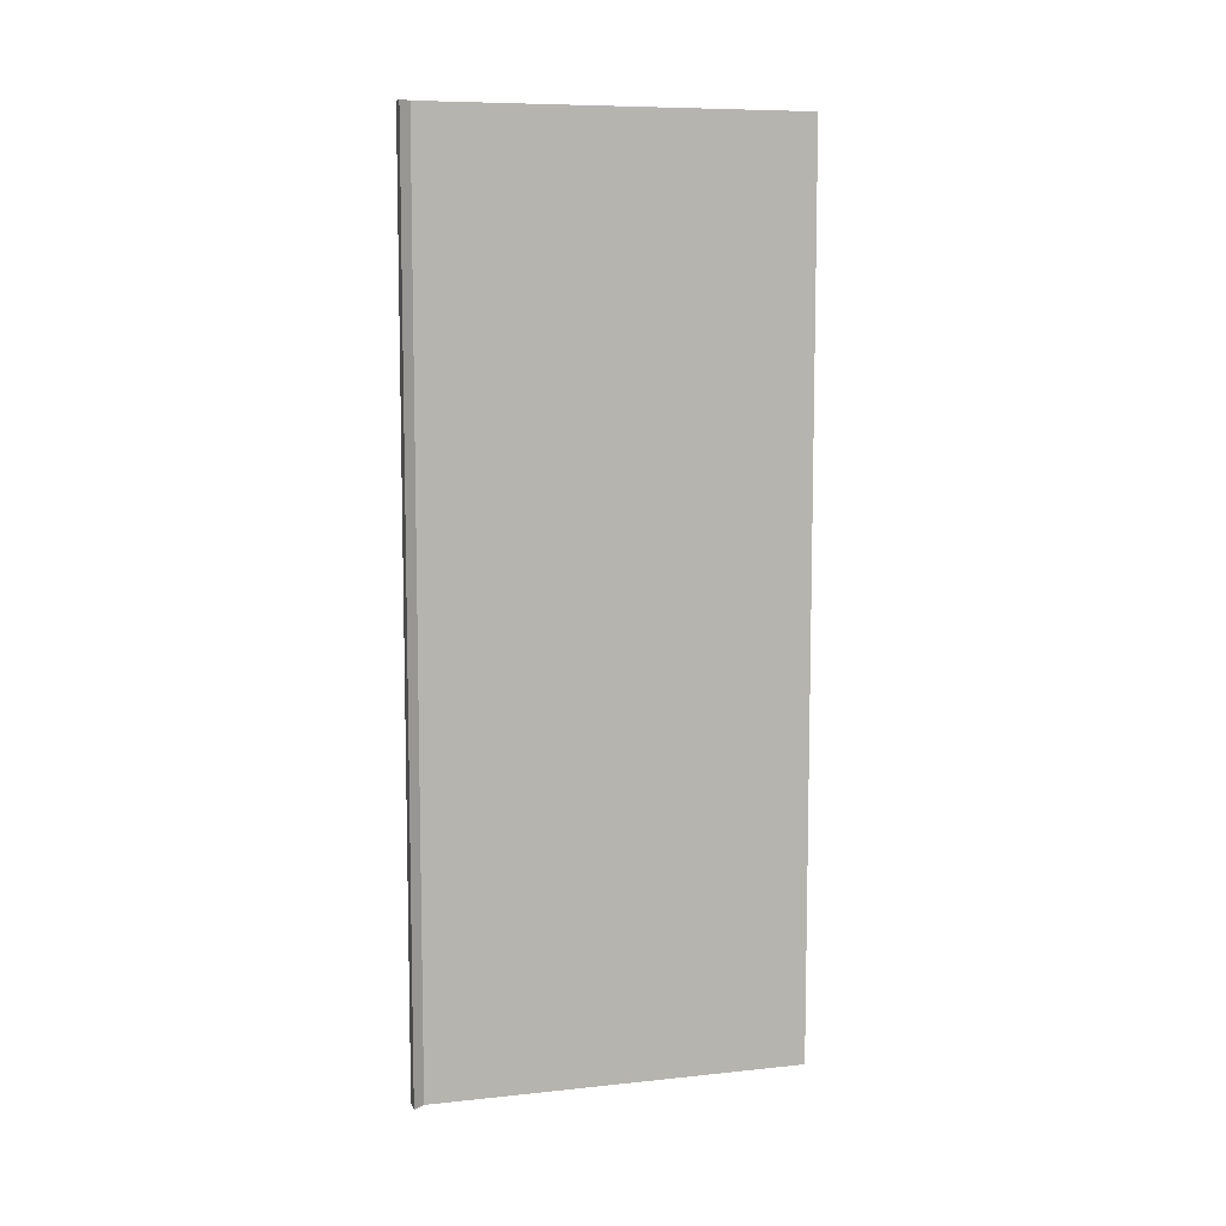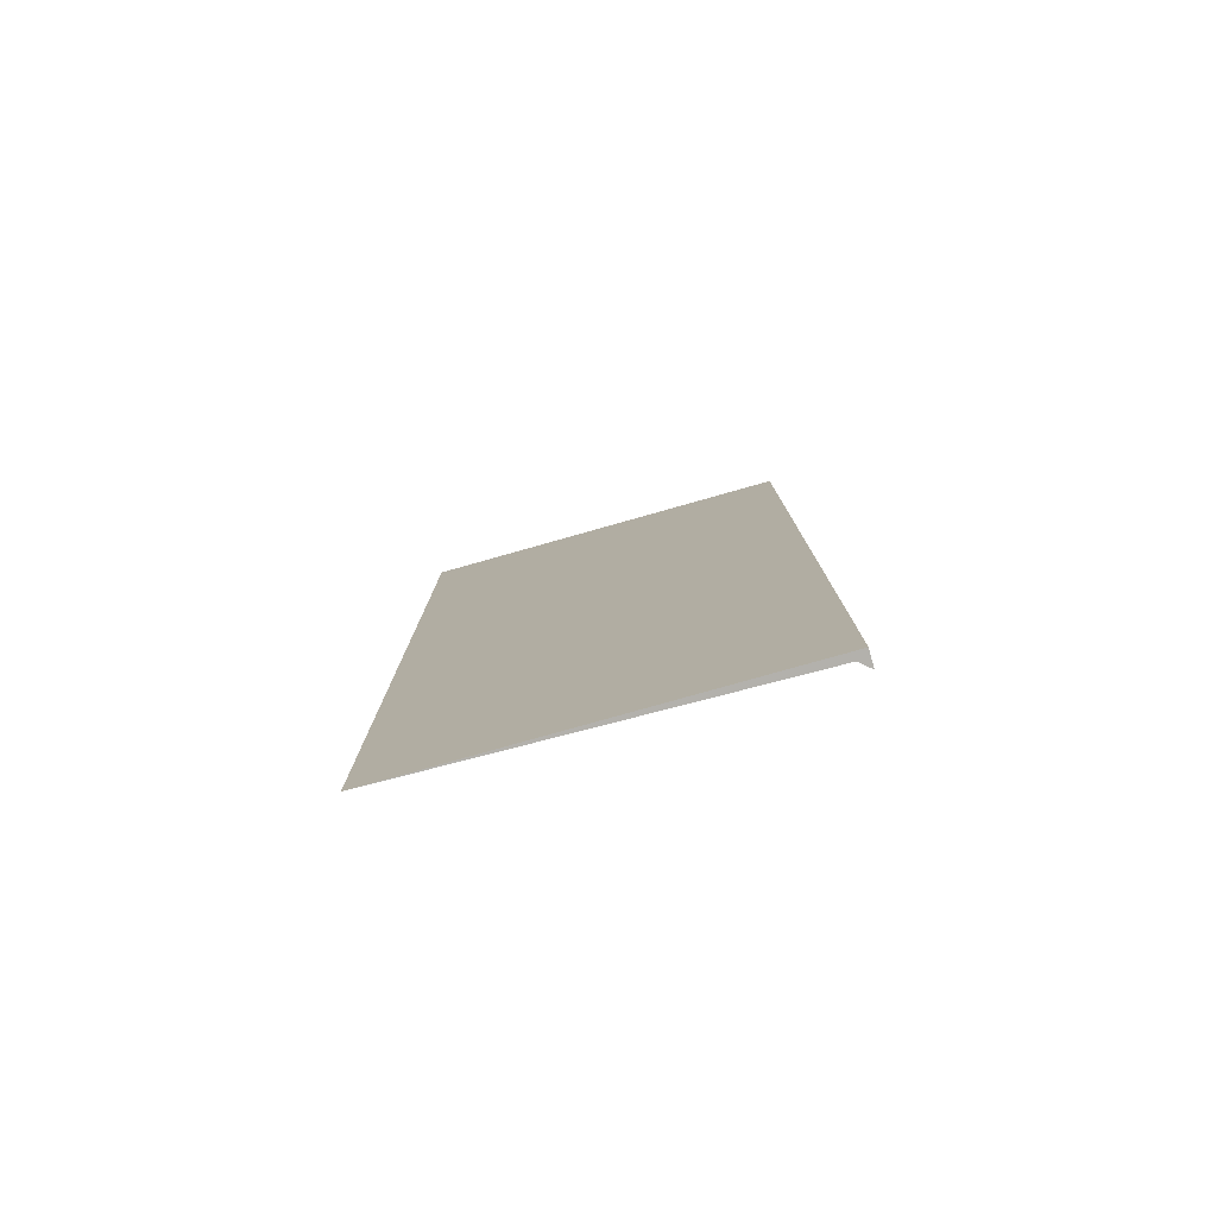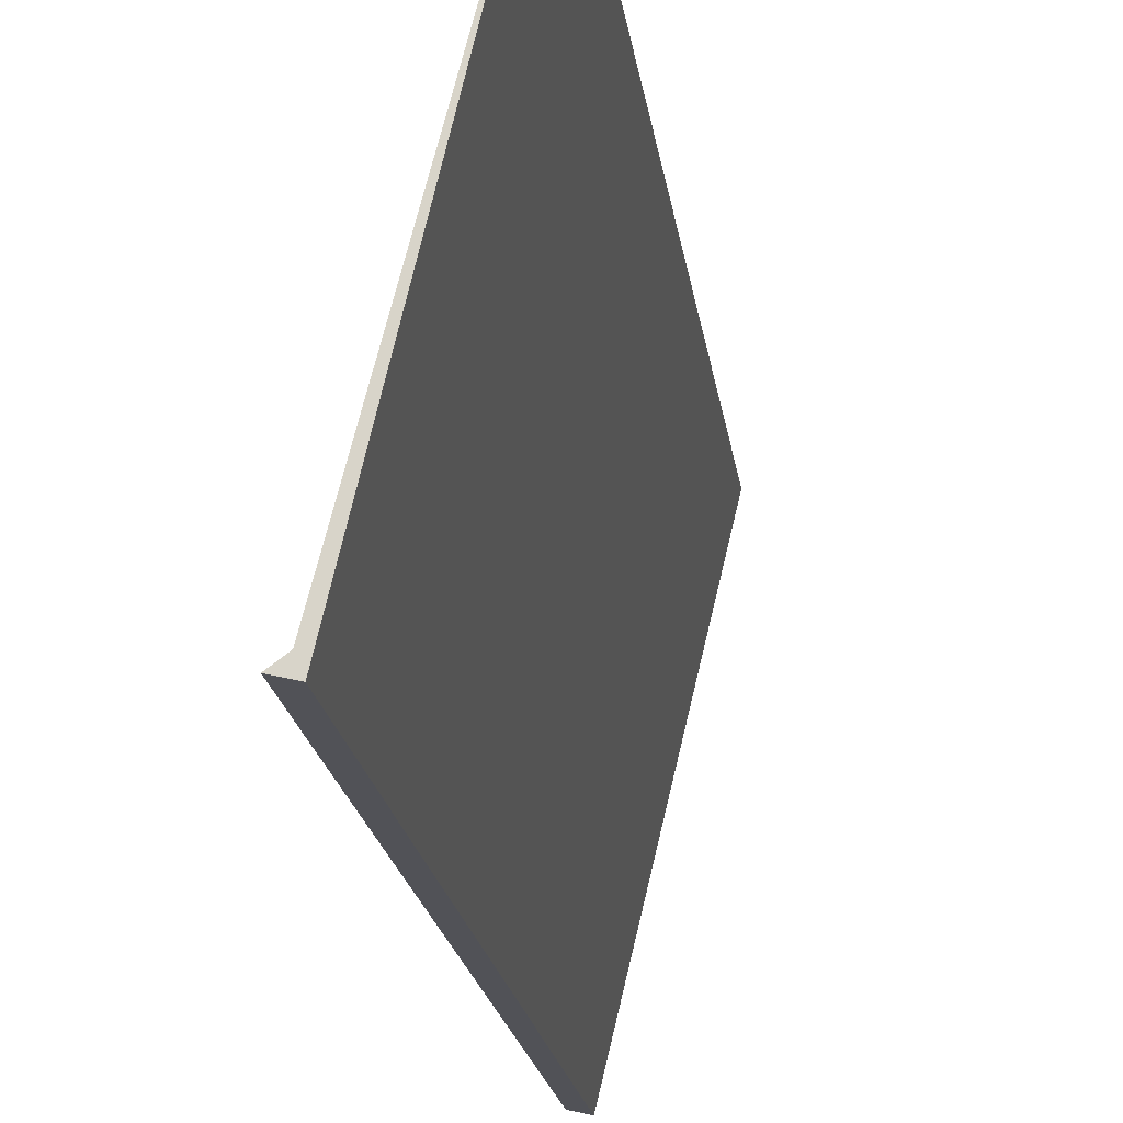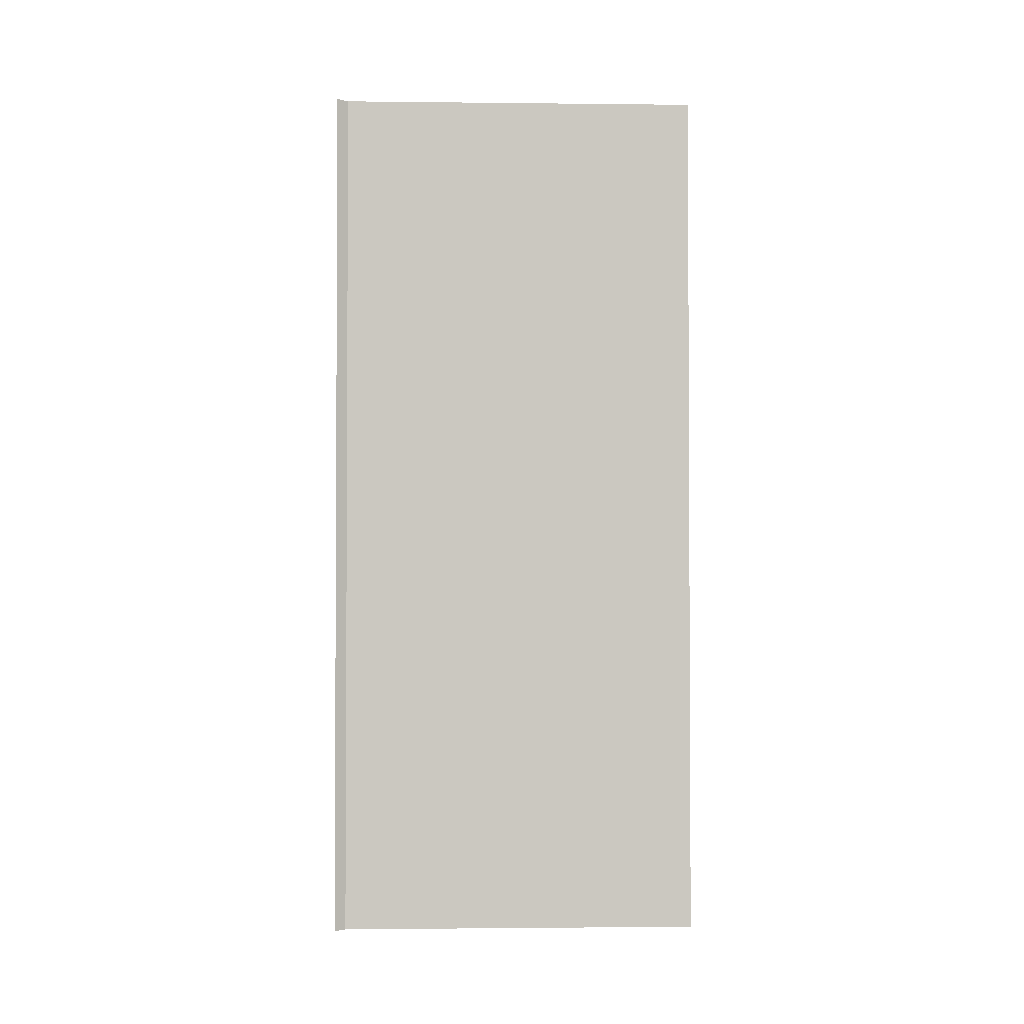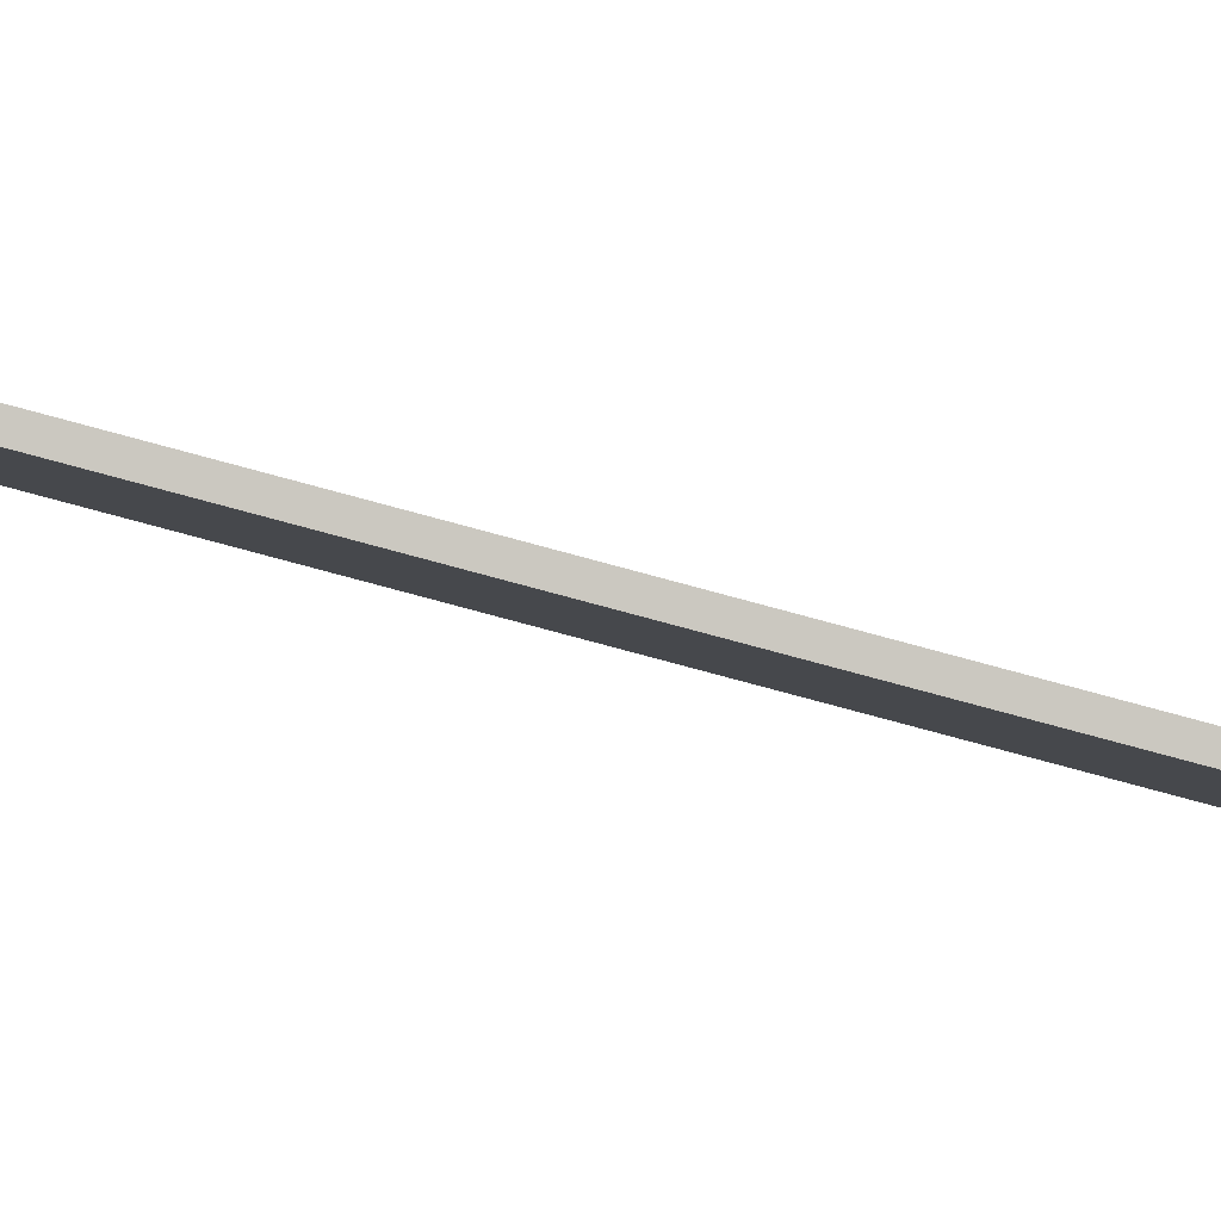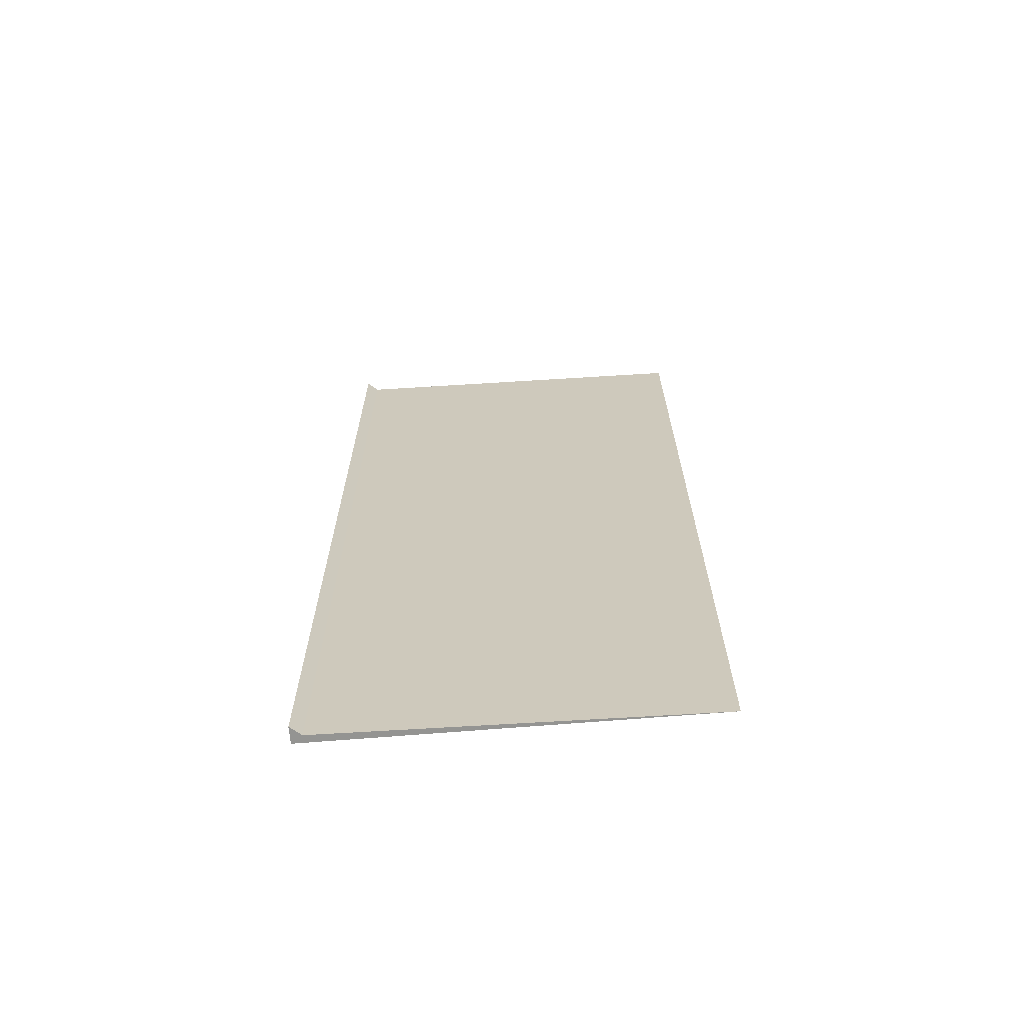
<metadata>
{"format":"obj","ext":"obj","renderer":"f3d","projection":"perspective","resolution":1024,"background":"white","views":[{"elev":8.4,"azim":-91.5,"up":"+Y"},{"elev":-79.1,"azim":119.2,"up":"+Y"},{"elev":-17.8,"azim":7.0,"up":"+Z"},{"elev":-2.0,"azim":-77.6,"up":"+Y"},{"elev":-78.8,"azim":-105.1,"up":"+Z"},{"elev":-66.9,"azim":-71.8,"up":"+Y"}]}
</metadata>
<code>
v  0.318 24.9 0.234
v  0.45 24.9 -0.107
v  0 24.9 1.525e-15
v  2.926 24.9 10.24
v  0 0 0
v  0.318 -1.433e-17 0.234
v  2.926 -6.271e-16 10.24
v  0.45 6.552e-18 -0.107
g defaultobject
f 1 2 3
f 2 1 4
f 5 1 3
f 1 5 6
f 6 4 1
f 4 6 7
f 7 2 4
f 2 7 8
f 8 3 2
f 3 8 5
f 8 6 5
f 6 8 7

</code>
